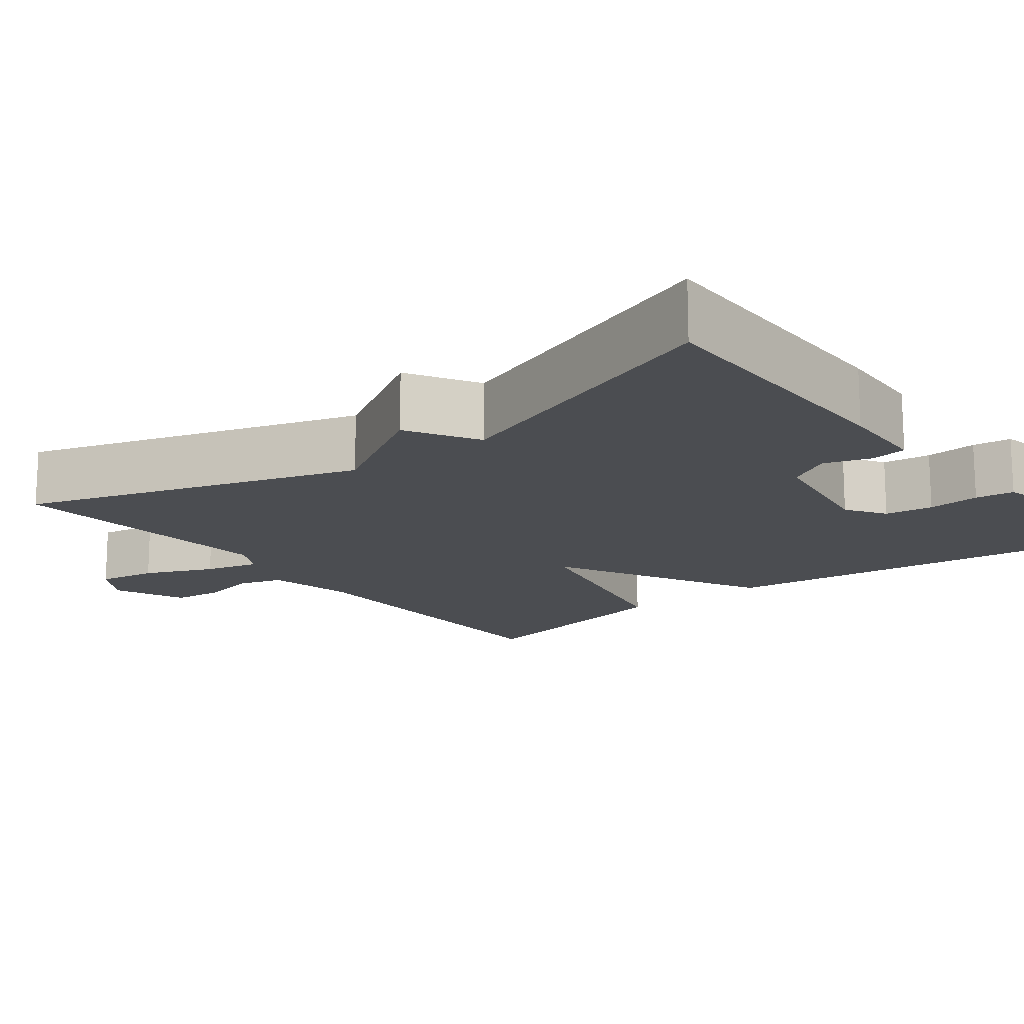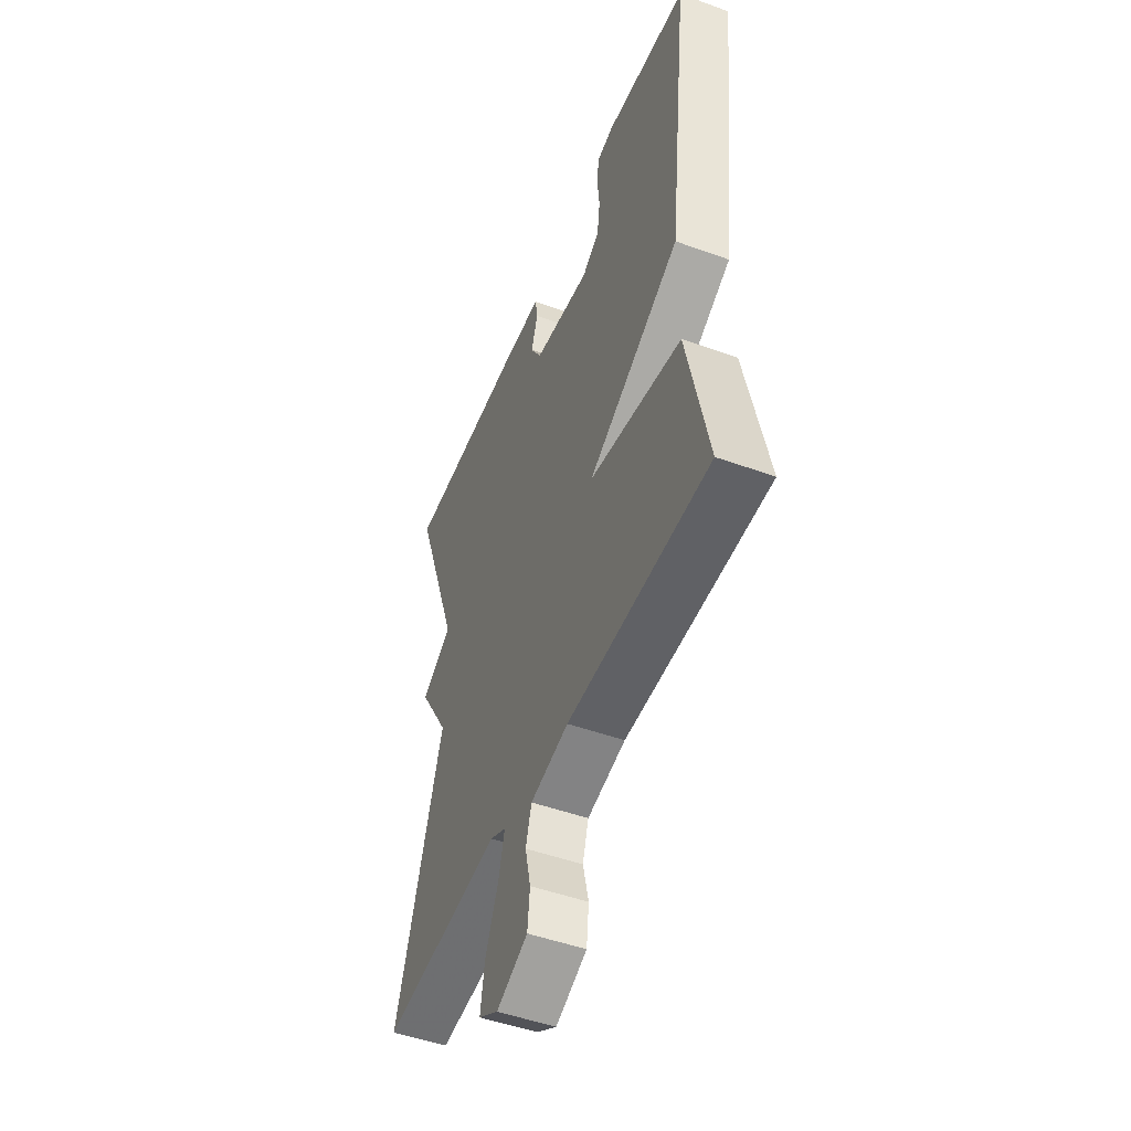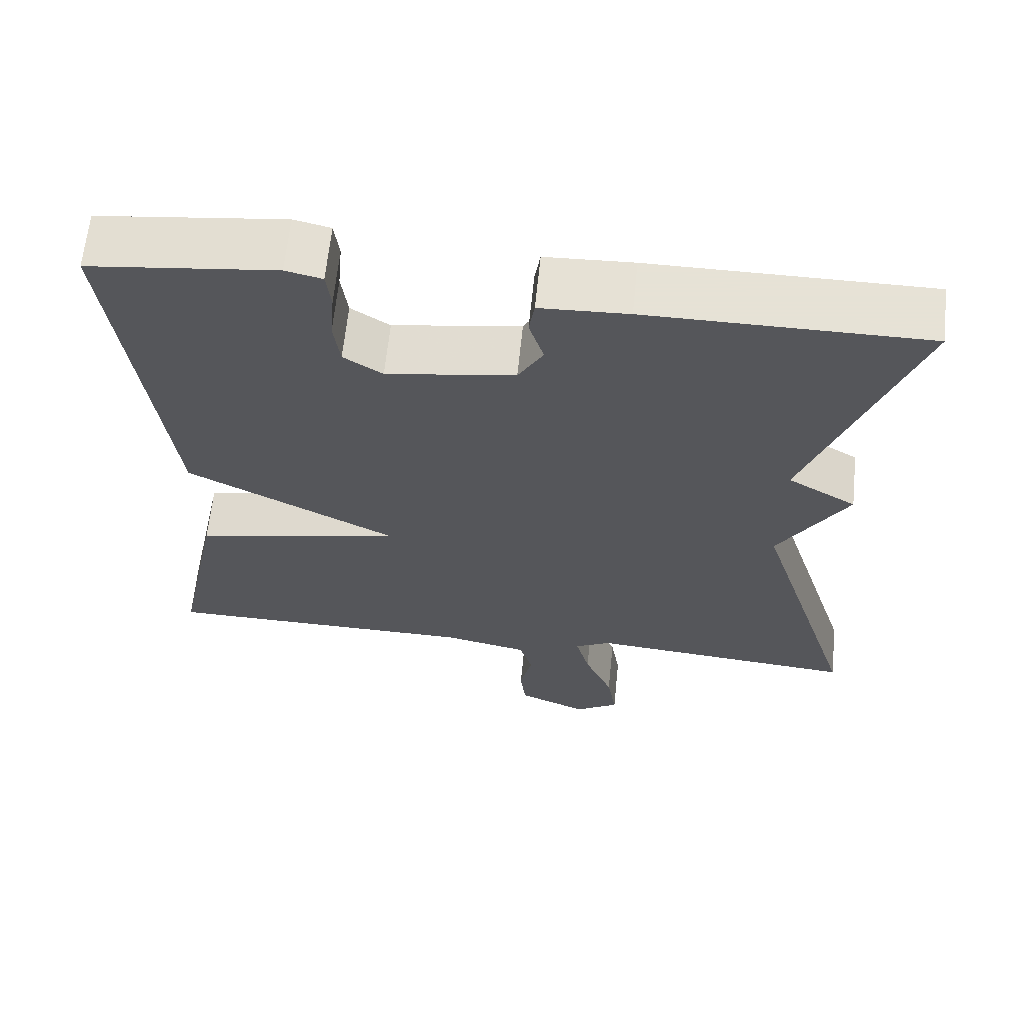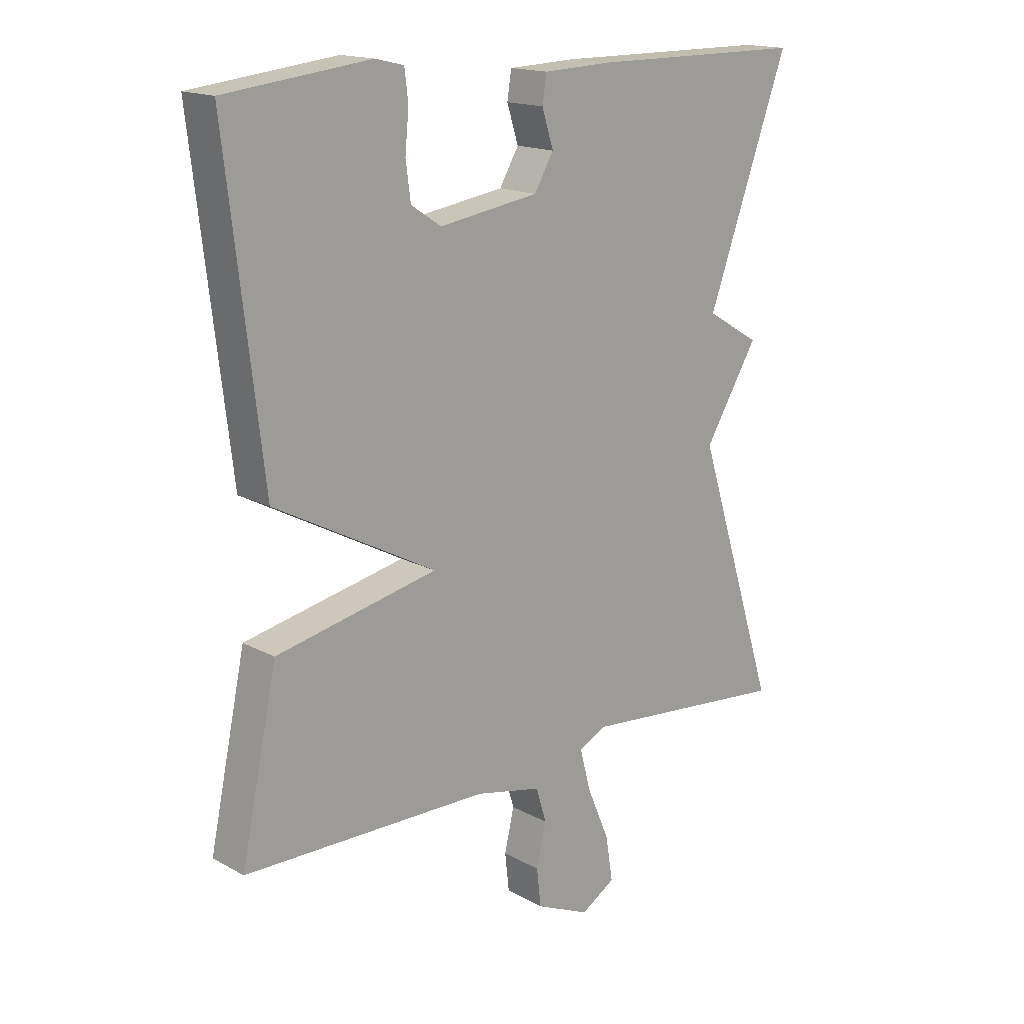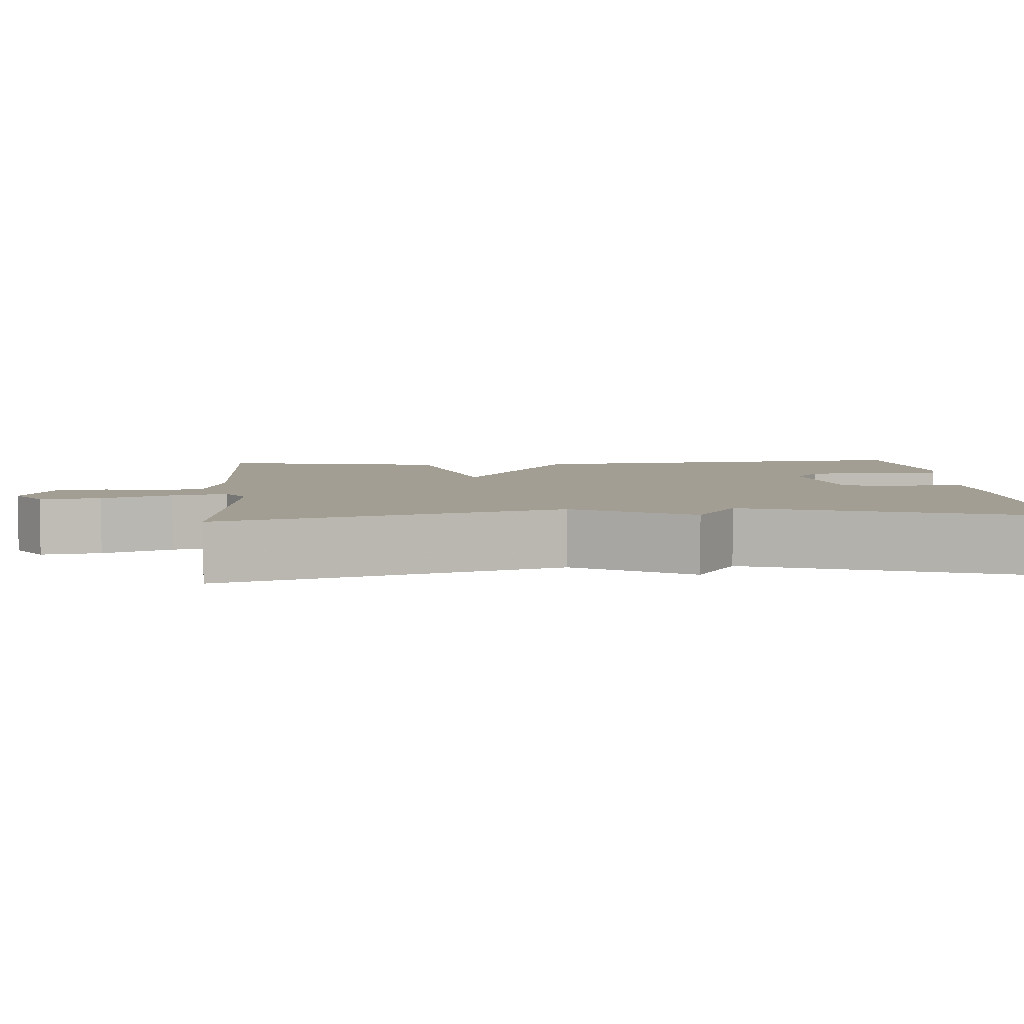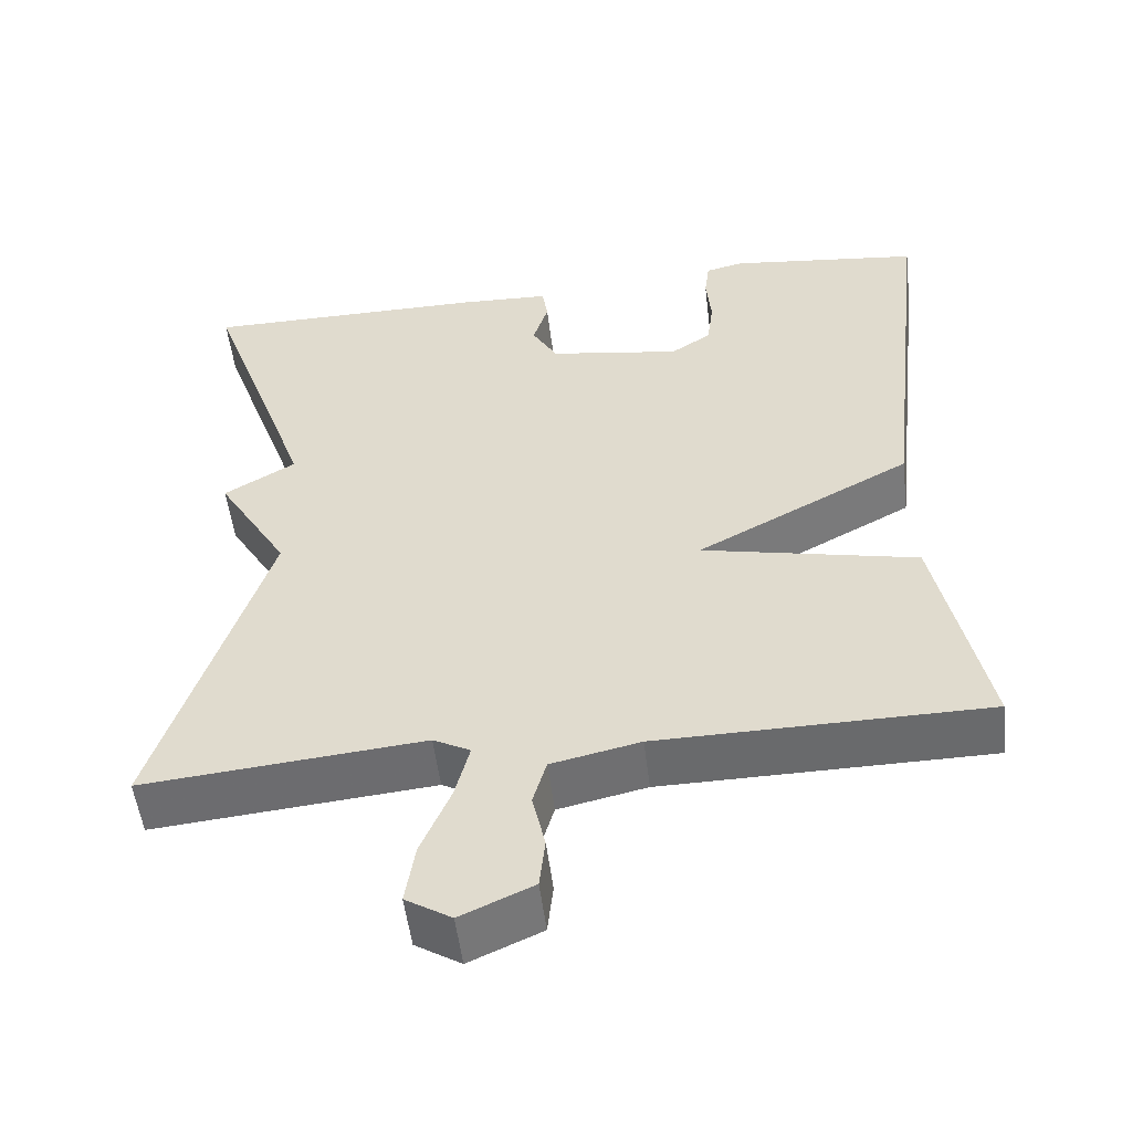
<metadata>
{"format":"obj","ext":"obj","renderer":"f3d","projection":"perspective","resolution":1024,"background":"white","views":[{"elev":-15.7,"azim":-52.4,"up":"+Y"},{"elev":-49.4,"azim":68.2,"up":"+Z"},{"elev":63.8,"azim":-174.2,"up":"+Z"},{"elev":16.4,"azim":138.0,"up":"+Z"},{"elev":5.0,"azim":-94.2,"up":"+Y"},{"elev":-52.8,"azim":6.9,"up":"+Z"}]}
</metadata>
<code>
v 0.5 0.07 -0.5
v 0.093 0.07 -0.504
v -0.017 0.07 -0.528
v -0.034 0.07 -0.585
v -0.018 0.07 -0.655
v -0.025 0.07 -0.718
v -0.115 0.07 -0.758
v -0.172 0.07 -0.723
v -0.16 0.07 -0.648
v -0.123 0.07 -0.561
v -0.105 0.07 -0.492
v -0.151 0.07 -0.468
v -0.5 0.07 -0.5
v -0.365 0.07 -0.075
v -0.454 0.07 0.072
v -0.365 0.07 0.125
v -0.5 0.07 0.5
v -0.143 0.07 0.5
v -0.03 0.07 0.495
v -0.023 0.07 0.45
v -0.042 0.07 0.39
v -0.01 0.07 0.335
v 0.155 0.07 0.309
v 0.205 0.07 0.342
v 0.213 0.07 0.403
v 0.207 0.07 0.469
v 0.213 0.07 0.518
v 0.26 0.07 0.529
v 0.5 0.07 0.5
v 0.44 0.07 -0.013
v 0.172 0.07 -0.155
v 0.44 0.07 -0.213
v 0.5 0 -0.5
v 0.093 0 -0.504
v -0.017 0 -0.528
v -0.034 0 -0.585
v -0.018 0 -0.655
v -0.025 0 -0.718
v -0.115 0 -0.758
v -0.172 0 -0.723
v -0.16 0 -0.648
v -0.123 0 -0.561
v -0.105 0 -0.492
v -0.151 0 -0.468
v -0.5 0 -0.5
v -0.365 0 -0.075
v -0.454 0 0.072
v -0.365 0 0.125
v -0.5 0 0.5
v -0.143 0 0.5
v -0.03 0 0.495
v -0.023 0 0.45
v -0.042 0 0.39
v -0.01 0 0.335
v 0.155 0 0.309
v 0.205 0 0.342
v 0.213 0 0.403
v 0.207 0 0.469
v 0.213 0 0.518
v 0.26 0 0.529
v 0.5 0 0.5
v 0.44 0 -0.013
v 0.172 0 -0.155
v 0.44 0 -0.213
f 31 32 1 2
f 28 29 30 31
f 28 31 2 3
f 25 26 27 28
f 24 25 28
f 24 28 3 4
f 23 24 4
f 22 23 4
f 21 22 4
f 19 20 21
f 18 19 21
f 17 18 21
f 16 17 21
f 16 21 4
f 14 15 16 4
f 12 13 14
f 11 12 14
f 11 14 4
f 5 6 7
f 4 5 7
f 11 4 7
f 10 11 7
f 7 8 9 10
f 34 33 64 63
f 63 62 61 60
f 35 34 63 60
f 60 59 58 57
f 60 57 56
f 36 35 60 56
f 36 56 55
f 36 55 54
f 36 54 53
f 53 52 51
f 53 51 50
f 53 50 49
f 53 49 48
f 36 53 48
f 36 48 47 46
f 46 45 44
f 46 44 43
f 36 46 43
f 39 38 37
f 39 37 36
f 39 36 43
f 39 43 42
f 42 41 40 39
f 1 33 34 2
f 2 34 35 3
f 3 35 36 4
f 4 36 37 5
f 5 37 38 6
f 6 38 39 7
f 7 39 40 8
f 8 40 41 9
f 9 41 42 10
f 10 42 43 11
f 11 43 44 12
f 12 44 45 13
f 13 45 46 14
f 14 46 47 15
f 15 47 48 16
f 16 48 49 17
f 17 49 50 18
f 18 50 51 19
f 19 51 52 20
f 20 52 53 21
f 21 53 54 22
f 22 54 55 23
f 23 55 56 24
f 24 56 57 25
f 25 57 58 26
f 26 58 59 27
f 27 59 60 28
f 28 60 61 29
f 29 61 62 30
f 30 62 63 31
f 31 63 64 32
f 32 64 33 1

</code>
